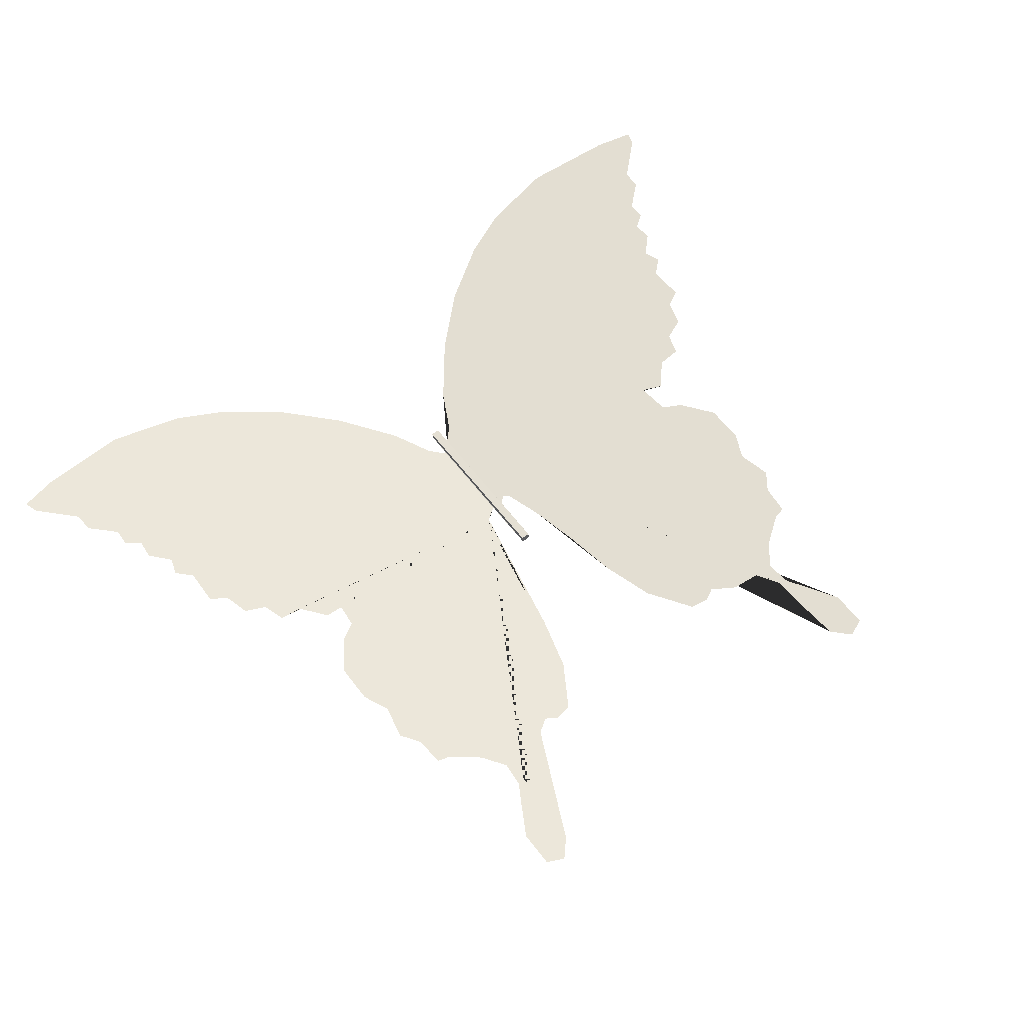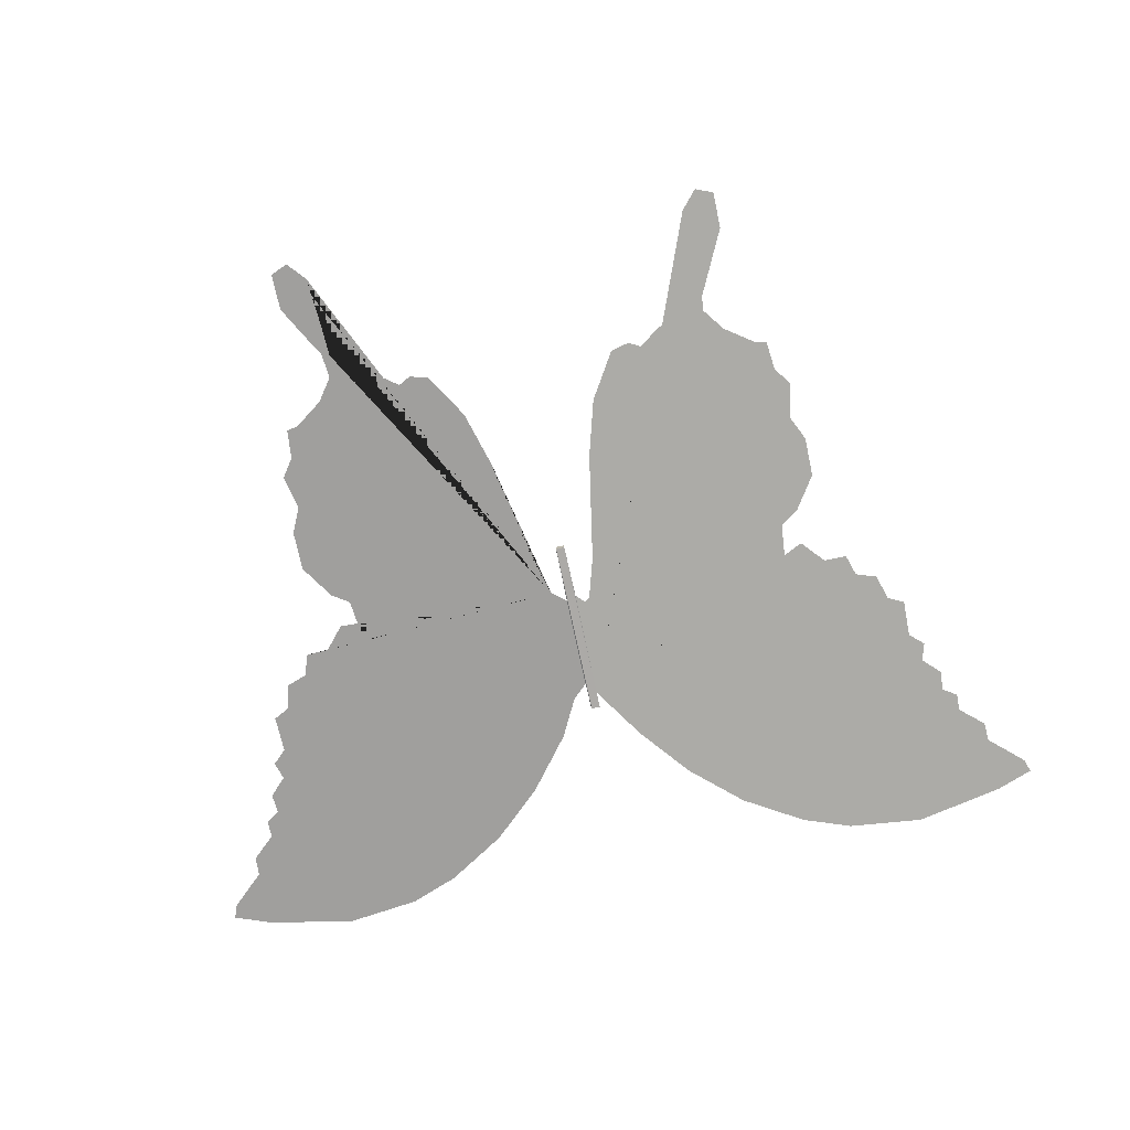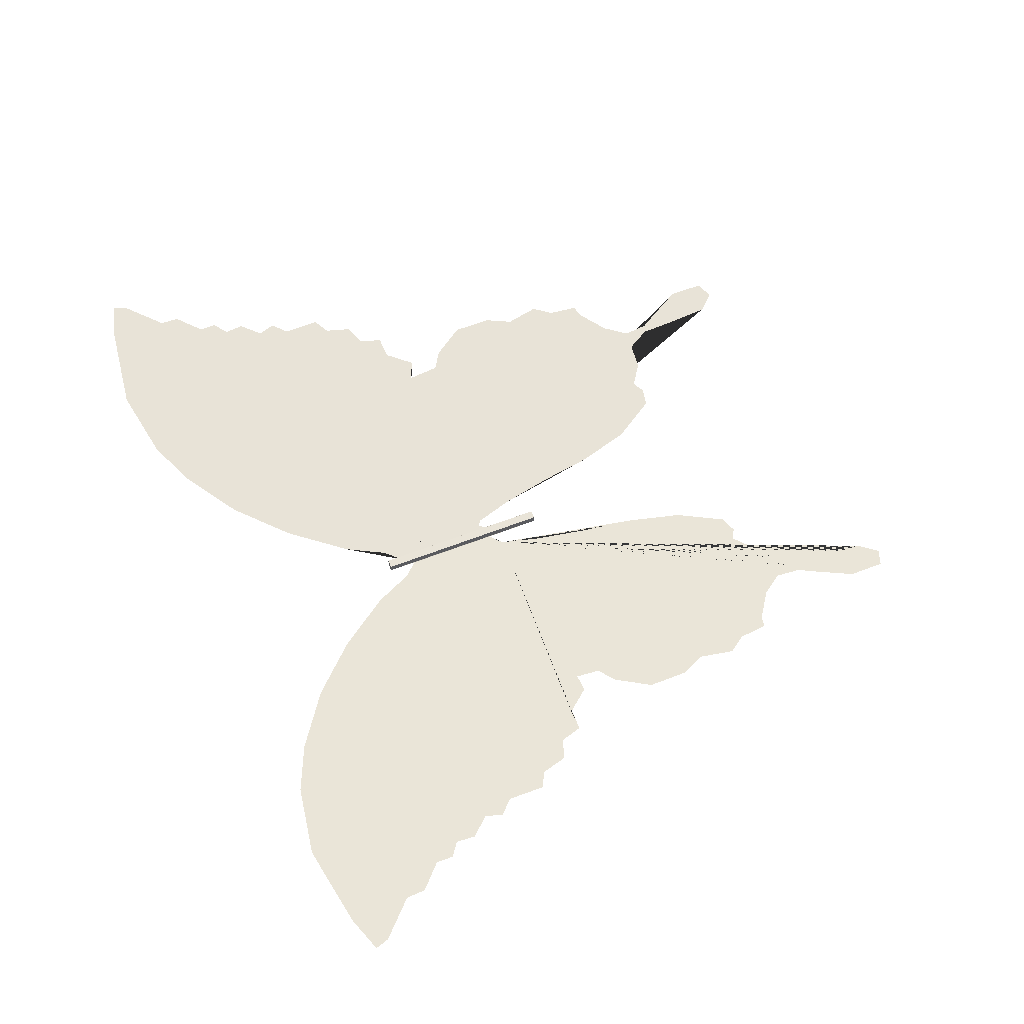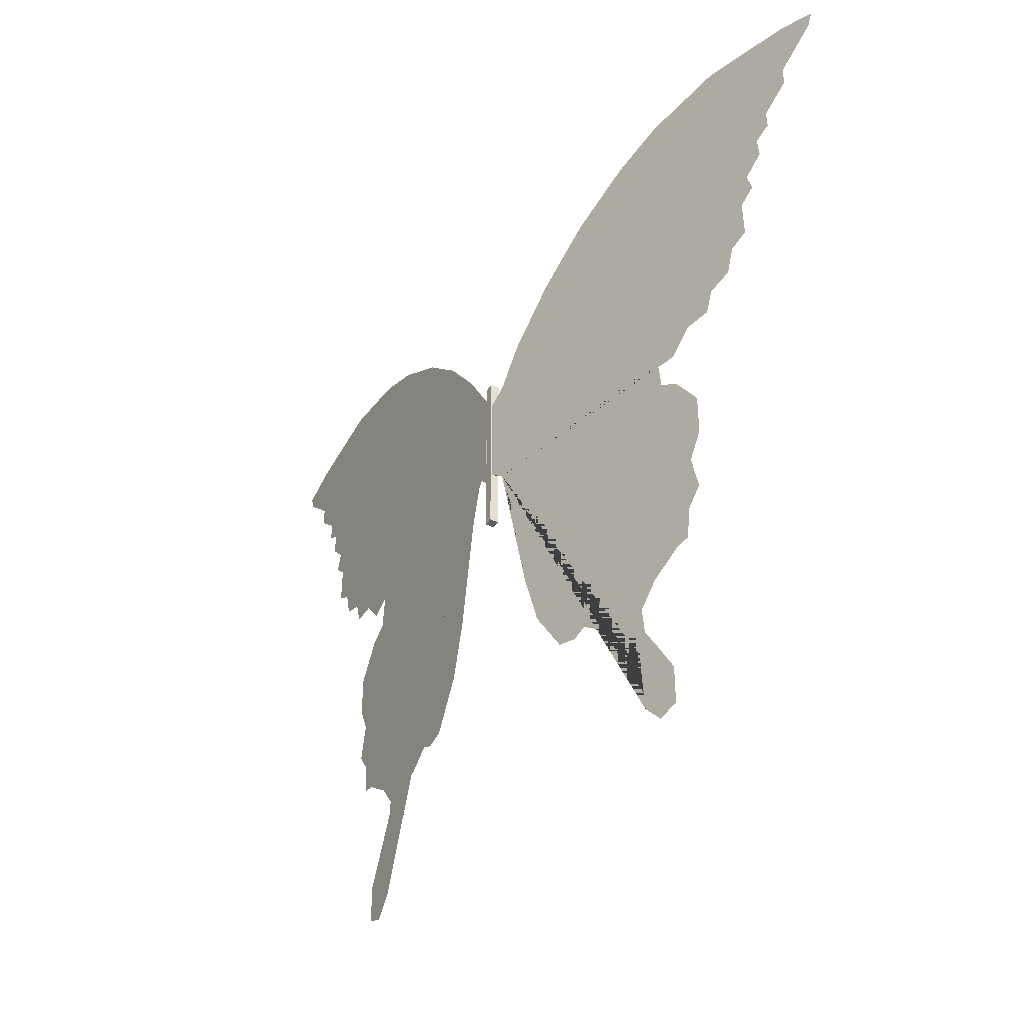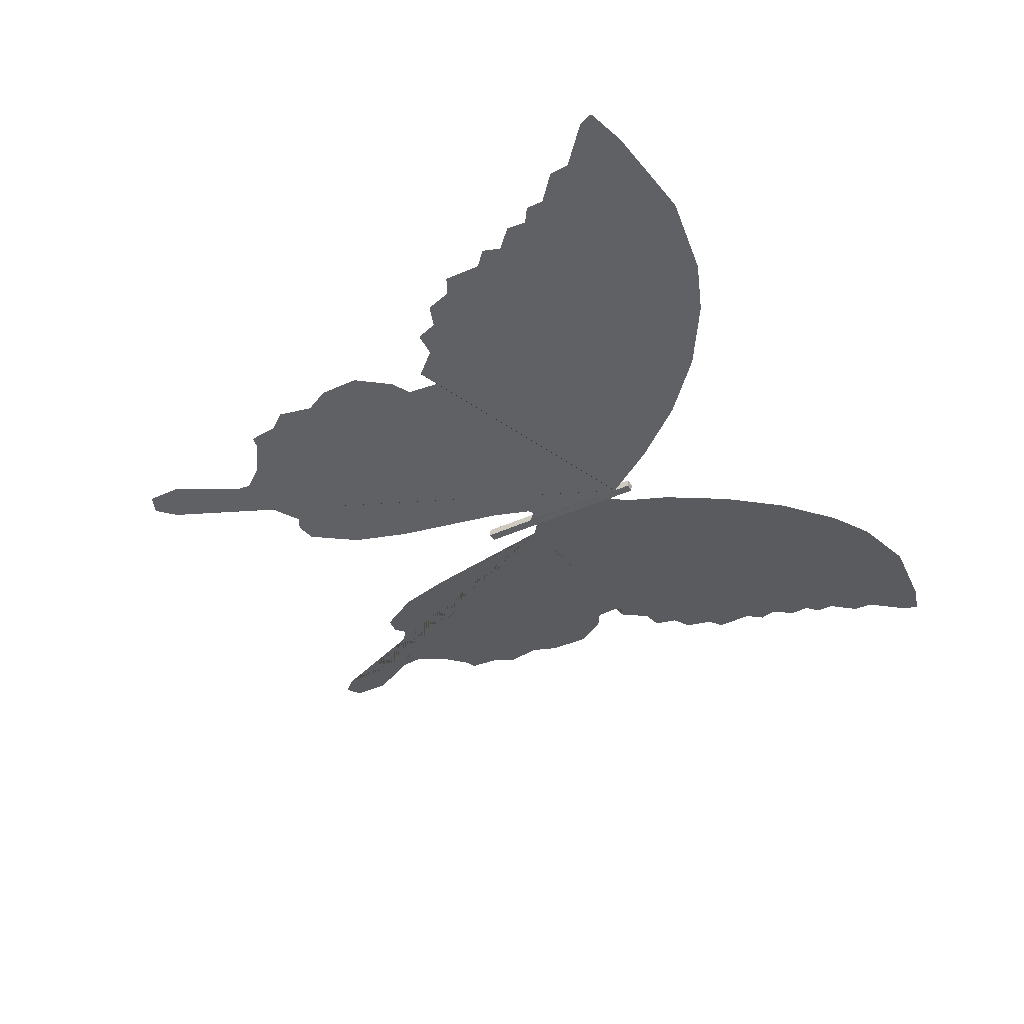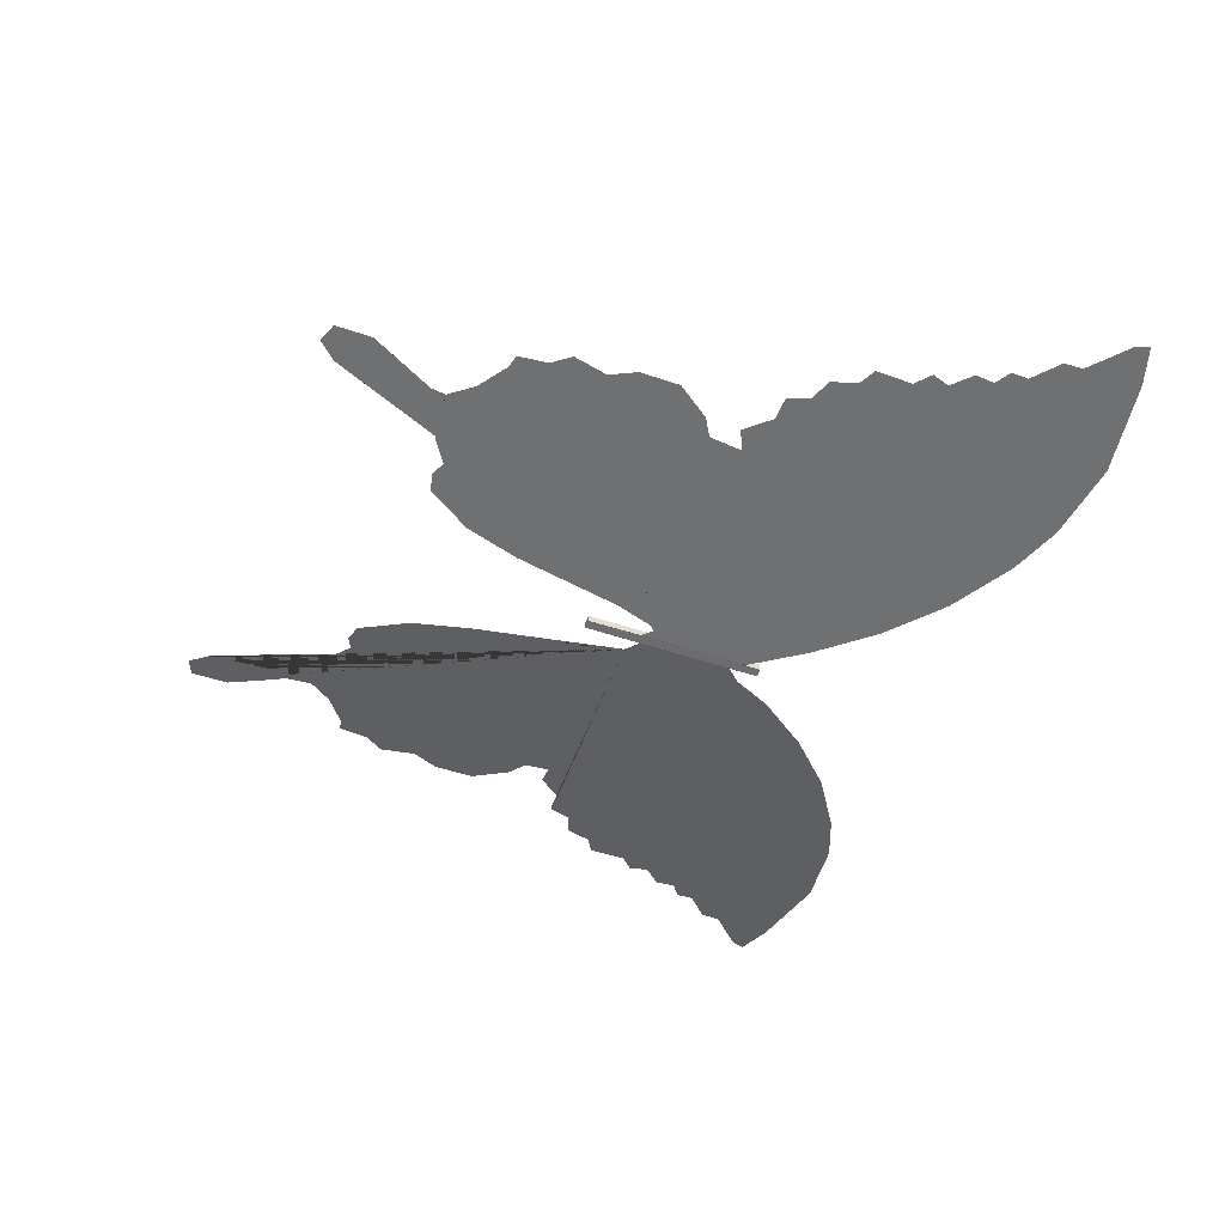
<metadata>
{"format":"obj","ext":"obj","renderer":"f3d","projection":"perspective","resolution":1024,"background":"white","views":[{"elev":60.2,"azim":142.9,"up":"+Y"},{"elev":-74.3,"azim":-167.9,"up":"+Y"},{"elev":56.2,"azim":67.5,"up":"+Y"},{"elev":-40.6,"azim":54.1,"up":"+Z"},{"elev":-39.3,"azim":-60.1,"up":"+Y"},{"elev":-48.0,"azim":-111.1,"up":"+Y"}]}
</metadata>
<code>
o Cube
v -0.01251 -0.009951 -0.1231
v -0.0103 0.01216 -0.1231
v 0.0122 0.01026 -0.1231
v 0.01033 -0.01213 -0.1231
v -0.01265 -0.009809 0.3521
v -0.009809 0.01265 0.3521
v 0.01265 0.009809 0.3521
v 0.009809 -0.01265 0.3521
v -0.009809 0.01265 -0.1231
v -0.009809 0.01265 0.3521
v -0.01379 -0.009666 0.01805
v -0.01271 -0.01061 0.308
v -0.03655 -0.006786 0.0436
v -0.05018 -0.005062 0.03215
v -0.08084 -0.001183 -0.07087
v -0.1104 0.002552 -0.214
v -0.1331 0.005425 -0.3593
v -0.1751 0.01074 -0.5059
v -0.2501 0.02022 -0.6261
v -0.2989 0.0264 -0.6364
v -0.3307 0.03042 -0.6192
v -0.3897 0.03789 -0.6604
v -0.4624 0.04709 -0.6696
v -0.4999 0.05183 -0.7348
v -0.5044 0.0524 -0.8447
v -0.5124 0.05341 -0.95
v -0.5555 0.05887 -0.9981
v -0.6021 0.06476 -0.9786
v -0.6021 0.06476 -0.8825
v -0.551 0.05829 -0.792
v -0.5215 0.05456 -0.7428
v -0.5147 0.05369 -0.6753
v -0.559 0.0593 -0.6146
v -0.635 0.06892 -0.5597
v -0.6668 0.07294 -0.5528
v -0.6748 0.07395 -0.4738
v -0.71 0.0784 -0.4246
v -0.6907 0.07596 -0.333
v -0.7225 0.07998 -0.2643
v -0.7225 0.07998 -0.1579
v -0.6612 0.07223 -0.06858
v -0.6135 0.06619 -0.03882
v -0.6044 0.06504 0.05161
v -0.6566 0.07165 0.02528
v -0.7123 0.07869 0.09053
v -0.7736 0.08645 0.09282
v -0.7918 0.08875 0.1512
v -0.8485 0.09593 0.1729
v -0.8679 0.09837 0.2416
v -0.9121 0.104 0.2657
v -0.9099 0.1037 0.3641
v -0.9485 0.1086 0.4007
v -0.9337 0.1067 0.4477
v -0.9814 0.1127 0.4969
v -0.9769 0.1122 0.5484
v -1.015 0.117 0.5759
v -1.014 0.1169 0.6217
v -1.08 0.1252 0.6823
v -1.082 0.1255 0.7339
v -1.177 0.1374 0.8231
v -1.189 0.139 0.8598
v -1.089 0.1264 0.8907
v -0.8474 0.09579 0.925
v -0.6441 0.07007 0.8907
v -0.5135 0.05355 0.8357
v -0.3545 0.03344 0.7316
v -0.2194 0.01634 0.6022
v -0.1058 0.001977 0.4557
v -0.05131 -0.004918 0.3492
v 0.03744 -0.006674 0.009948
v 0.05106 -0.00495 -0.001499
v 0.08173 -0.001071 -0.1045
v 0.1113 0.002664 -0.2476
v 0.134 0.005537 -0.393
v 0.176 0.01085 -0.5395
v 0.2509 0.02033 -0.6597
v 0.2998 0.02651 -0.67
v 0.3316 0.03053 -0.6528
v 0.3906 0.038 -0.694
v 0.4633 0.0472 -0.7032
v 0.5008 0.05194 -0.7685
v 0.5053 0.05251 -0.8783
v 0.5133 0.05352 -0.9837
v 0.5564 0.05898 -1.032
v 0.603 0.06487 -1.012
v 0.603 0.06487 -0.9161
v 0.5519 0.0584 -0.8257
v 0.5224 0.05467 -0.7765
v 0.5155 0.05381 -0.7089
v 0.5598 0.05941 -0.6483
v 0.6359 0.06903 -0.5933
v 0.6677 0.07306 -0.5864
v 0.6757 0.07406 -0.5075
v 0.7109 0.07852 -0.4582
v 0.6916 0.07607 -0.3667
v 0.7234 0.0801 -0.298
v 0.7234 0.0801 -0.1915
v 0.6621 0.07234 -0.1022
v 0.6144 0.0663 -0.07247
v 0.6053 0.06516 0.01796
v 0.6575 0.07176 -0.008368
v 0.7132 0.0788 0.05688
v 0.7745 0.08656 0.05917
v 0.7927 0.08886 0.1176
v 0.8494 0.09604 0.1393
v 0.8687 0.09848 0.208
v 0.913 0.1041 0.232
v 0.9108 0.1038 0.3305
v 0.9494 0.1087 0.3671
v 0.9346 0.1068 0.414
v 0.9823 0.1129 0.4633
v 0.9778 0.1123 0.5148
v 1.016 0.1172 0.5422
v 1.015 0.117 0.588
v 1.081 0.1253 0.6487
v 1.083 0.1256 0.7002
v 1.178 0.1376 0.7895
v 1.19 0.1391 0.8261
v 1.09 0.1265 0.857
v 0.8483 0.0959 0.8914
v 0.645 0.07018 0.857
v 0.5144 0.05366 0.8021
v 0.3554 0.03355 0.6979
v 0.2203 0.01646 0.5686
v 0.1067 0.001993 0.422
v 0.05216 -0.004981 0.3156
v 0.01265 -0.009809 0.02748
v 0.01253 -0.009934 0.277
f 1 2 3 4
f 5 8 7 6
f 1 5 6 2
f 2 6 7 3
f 3 7 8 4
f 5 1 4 8
f 6 2 9 10
f 1 5 12 11
f 8 4 127 128
f 12 69 68 67 66 65 64 63 62 61 60 59 58 57 56 55 54 53 52 51 50 49 48 47 46 45 44 43 42 41 40 39 38 37 36 35 34 33 32 31 30 29 28 27 26 25 24 23 22 21 20 19 18 17 16 15 14 13 11
f 71 72 73 74 75 76 77 78 79 80 81 82 83 84 85 86 87 88 89 90 91 92 93 94 95 96 97 98 99 100 101 102 103 104 105 106 107 108 109 110 111 112 113 114 115 116 117 118 119 120 121 122 123 124 125 126 128 127 70

</code>
